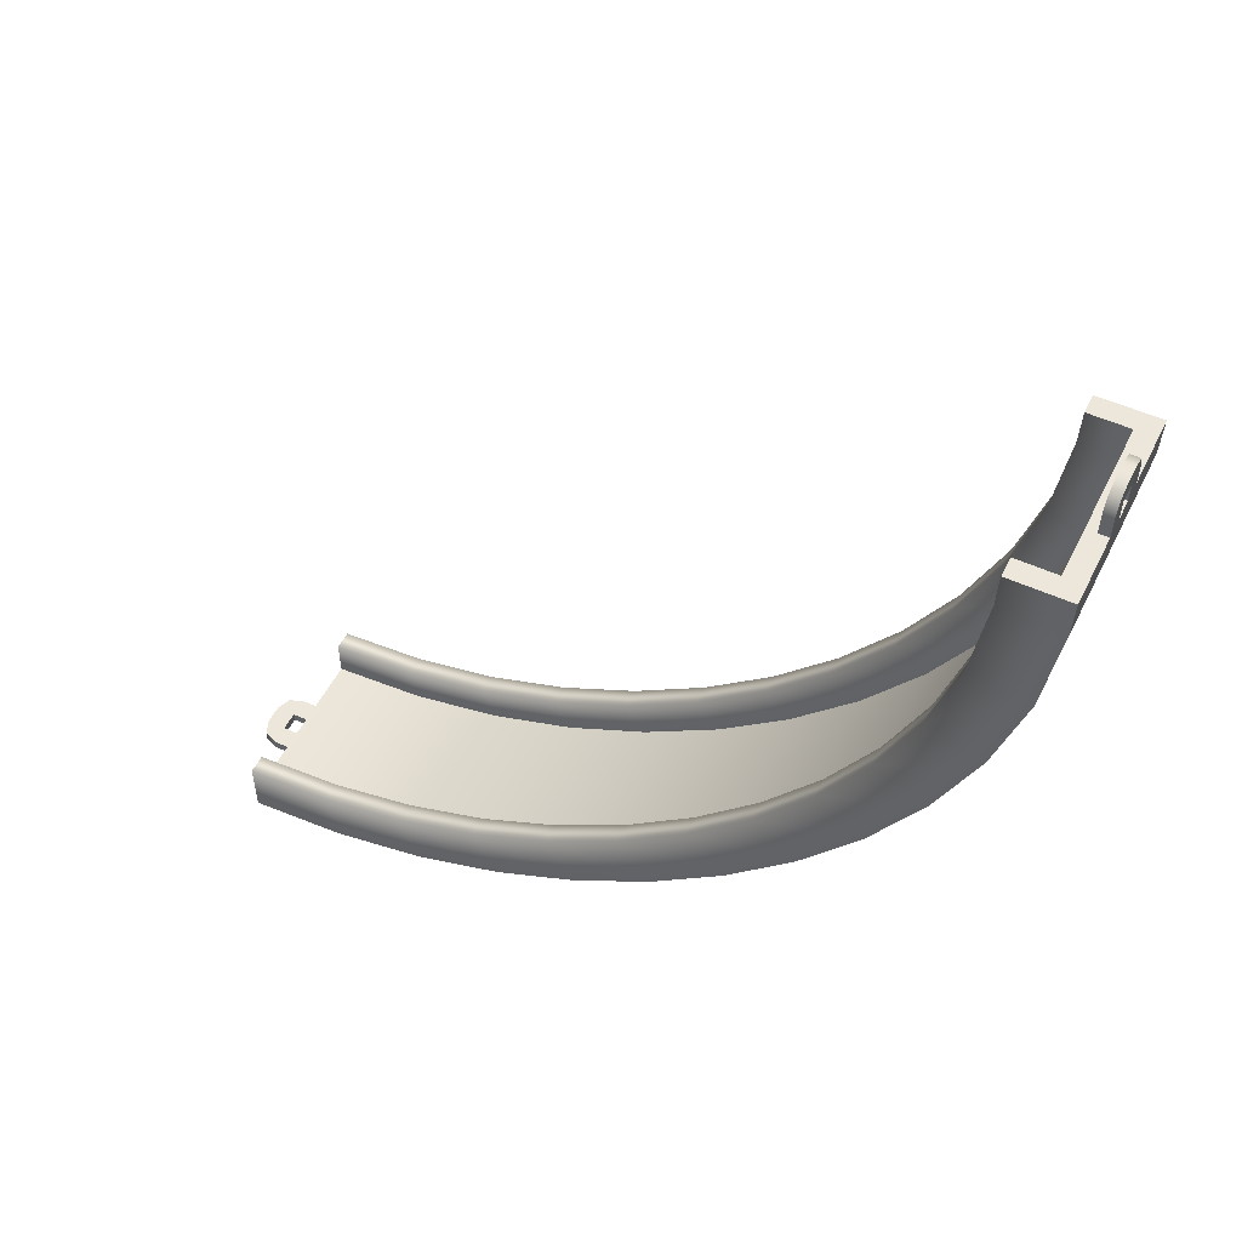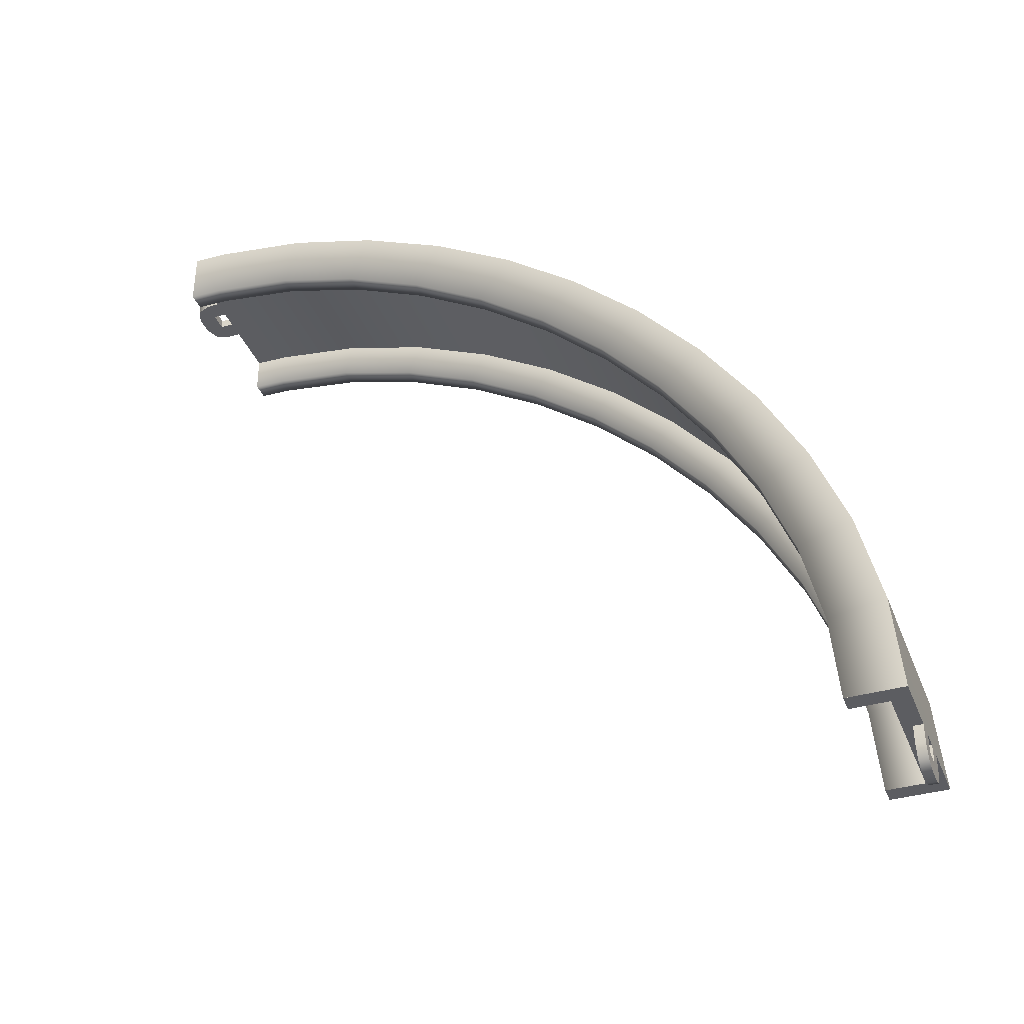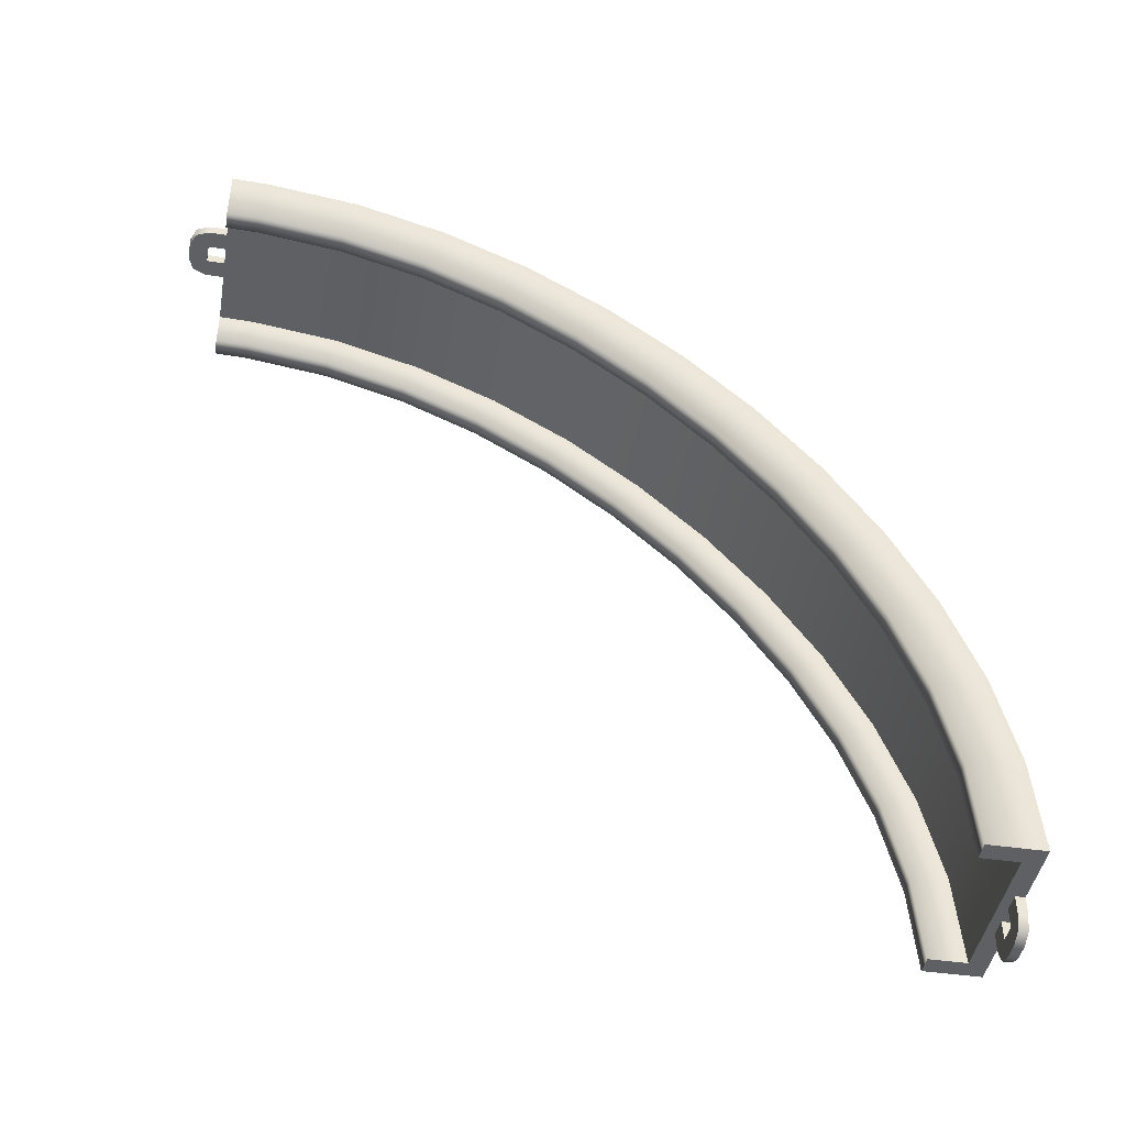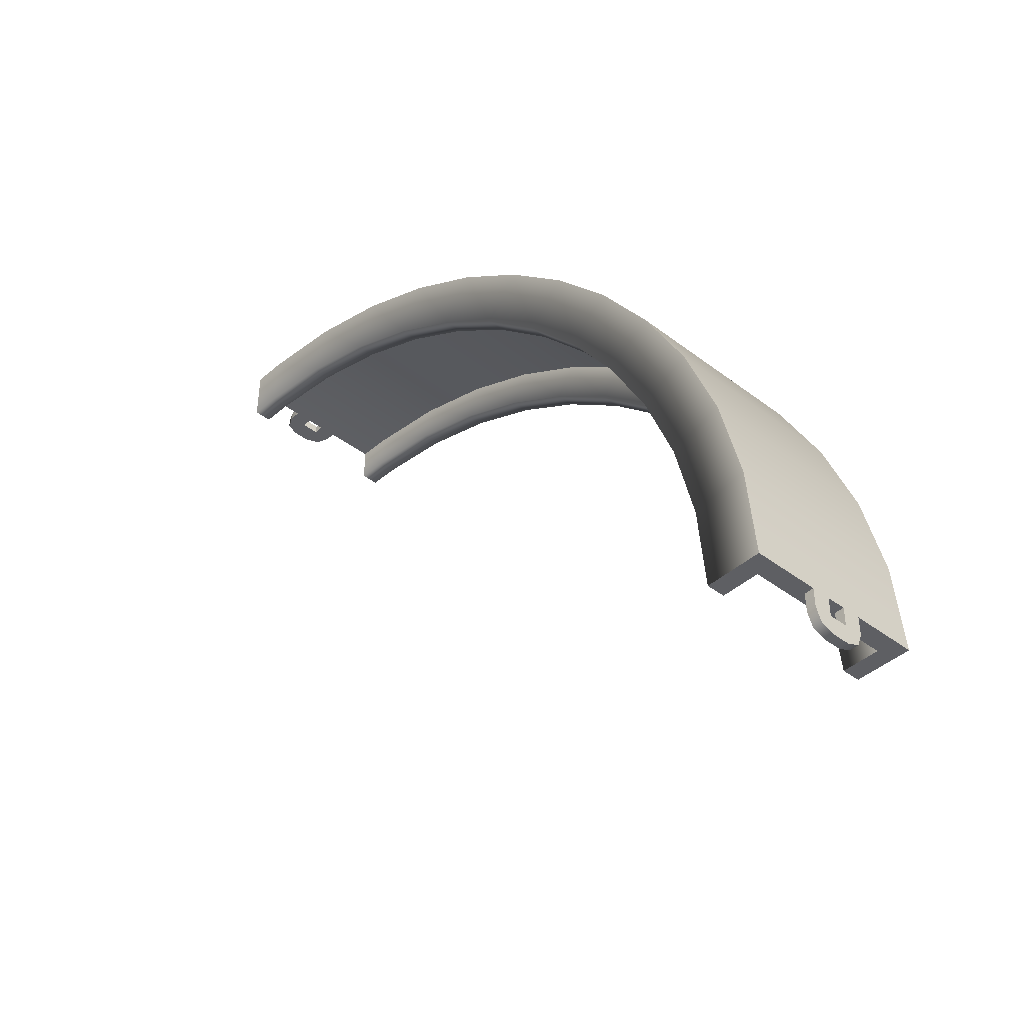
<metadata>
{"format":"obj","ext":"obj","renderer":"f3d","projection":"perspective","resolution":1024,"background":"white","views":[{"elev":52.7,"azim":-63.9,"up":"+Y"},{"elev":-37.2,"azim":-69.7,"up":"+Z"},{"elev":-43.9,"azim":-99.8,"up":"+Z"},{"elev":-41.5,"azim":-42.6,"up":"+Z"}]}
</metadata>
<code>
g track-striped-narrow-straight-bend-large
v 0.5 0.1553 0.9841 1 1 1
v 0.5 0.04036 0.4978 1 1 1
v -0.5 0.1553 0.9841 1 1 1
v -0.5 0.04033 0.4978 1 1 1
v -0.5 0.3365 0.4503 1 1 1
v -0.5 0.4417 0.8947 1 1 1
v 0.4 0.1391 0.482 1 1 1
v 0.4 0.3366 0.4503 1 1 1
v 0.4 0.2508 0.9543 1 1 1
v 0.4 0.4417 0.8947 1 1 1
v -0.4 0.3365 0.4503 1 1 1
v -0.4 0.4417 0.8947 1 1 1
v 0.5 0.3366 0.4503 1 1 1
v 0.5 0.4417 0.8947 1 1 1
v -0.4 0.1391 0.482 1 1 1
v -0.4 0.2508 0.9543 1 1 1
v 0.5 0 6.199e-06 1 1 1
v -0.5 0 6.199e-06 1 1 1
v 0.4 0.1 5.96e-06 1 1 1
v 0.4 0.3 5.603e-06 1 1 1
v 0.5 0.3 5.603e-06 1 1 1
v -0.4 0.1 5.96e-06 1 1 1
v -0.5 0.3 5.603e-06 1 1 1
v -0.4 0.3 5.603e-06 1 1 1
v 0.5 0.571 1.891 1 1 1
v 0.5 0.3352 1.45 1 1 1
v -0.5 0.5709 1.891 1 1 1
v -0.5 0.3352 1.45 1 1 1
v -0.5 0.6076 1.325 1 1 1
v -0.5 0.8268 1.734 1 1 1
v 0.4 0.4261 1.408 1 1 1
v 0.4 0.6077 1.325 1 1 1
v 0.4 0.6563 1.839 1 1 1
v 0.4 0.8268 1.734 1 1 1
v -0.4 0.6077 1.325 1 1 1
v -0.4 0.8268 1.734 1 1 1
v 0.5 0.6077 1.325 1 1 1
v 0.5 0.8269 1.734 1 1 1
v -0.4 0.426 1.408 1 1 1
v -0.4 0.6562 1.839 1 1 1
v 0.5 1.182 2.68 1 1 1
v 0.5 0.8552 2.302 1 1 1
v -0.5 1.182 2.681 1 1 1
v -0.5 0.8551 2.302 1 1 1
v -0.5 1.092 2.118 1 1 1
v -0.5001 1.398 2.473 1 1 1
v 0.4 0.9342 2.241 1 1 1
v 0.4 1.092 2.118 1 1 1
v 0.4 1.254 2.611 1 1 1
v 0.4 1.398 2.473 1 1 1
v -0.4 1.092 2.118 1 1 1
v -0.4001 1.398 2.473 1 1 1
v 0.5 1.092 2.118 1 1 1
v 0.4999 1.398 2.473 1 1 1
v -0.4 0.9342 2.241 1 1 1
v -0.4 1.254 2.611 1 1 1
v 0.5 1.945 3.324 1 1 1
v 0.5 1.547 3.022 1 1 1
v -0.5 1.945 3.324 1 1 1
v -0.5 1.546 3.022 1 1 1
v -0.5001 1.74 2.793 1 1 1
v -0.5001 2.113 3.075 1 1 1
v 0.4 1.611 2.946 1 1 1
v 0.3999 1.74 2.793 1 1 1
v 0.4 2.001 3.241 1 1 1
v 0.3999 2.113 3.075 1 1 1
v -0.4001 1.74 2.793 1 1 1
v -0.4001 2.113 3.075 1 1 1
v 0.4999 1.74 2.793 1 1 1
v 0.4999 2.113 3.075 1 1 1
v -0.4 1.611 2.946 1 1 1
v -0.4 2.001 3.241 1 1 1
v 0.5 2.832 3.782 1 1 1
v 0.5 2.375 3.579 1 1 1
v -0.5 2.832 3.782 1 1 1
v -0.5 2.375 3.579 1 1 1
v -0.5001 2.513 3.313 1 1 1
v -0.5001 2.936 3.501 1 1 1
v 0.4 2.421 3.49 1 1 1
v 0.3999 2.513 3.313 1 1 1
v 0.4 2.866 3.688 1 1 1
v 0.3999 2.936 3.5 1 1 1
v -0.4001 2.513 3.313 1 1 1
v -0.4001 2.936 3.501 1 1 1
v 0.4999 2.513 3.313 1 1 1
v 0.4999 2.936 3.5 1 1 1
v -0.4 2.421 3.49 1 1 1
v -0.4 2.866 3.688 1 1 1
v 0.5 3.805 3.994 1 1 1
v 0.5 3.311 3.923 1 1 1
v -0.5 3.805 3.994 1 1 1
v -0.5 3.311 3.923 1 1 1
v -0.5001 3.375 3.63 1 1 1
v -0.5001 3.825 3.695 1 1 1
v 0.4 3.332 3.825 1 1 1
v 0.3999 3.376 3.63 1 1 1
v 0.4 3.812 3.894 1 1 1
v 0.3999 3.825 3.694 1 1 1
v -0.4001 3.375 3.63 1 1 1
v -0.4001 3.825 3.694 1 1 1
v 0.4999 3.376 3.63 1 1 1
v 0.4999 3.825 3.694 1 1 1
v -0.4 3.332 3.826 1 1 1
v -0.4 3.812 3.894 1 1 1
v 0.5 4 4 1 1 1
v -0.5 4 4 1 1 1
v -0.5 4 3.7 1 1 1
v 0.4 4 3.9 1 1 1
v 0.4 4 3.7 1 1 1
v -0.4 4 3.7 1 1 1
v 0.5 4 3.7 1 1 1
v -0.4 4 3.9 1 1 1
v -0.4 0.3 0 1 1 1
v -0.5 0.3 0 1 1 1
v -0.4 0.1 0 1 1 1
v -0.5 0 0 1 1 1
v 0.5 0 0 1 1 1
v 0.4 0.1 0 1 1 1
v 0.5 0.3 0 1 1 1
v 0.4 0.3 0 1 1 1
v -0.1207 0 -0.1707 1 1 1
v -0.1207 0.05 -0.1707 1 1 1
v -0.15 0 -0.1 1 1 1
v -0.15 0.05 -0.1 1 1 1
v -0.05 0 -0.2 1 1 1
v -0.05 0.05 -0.2 1 1 1
v -0.05 0 7.219e-16 1 1 1
v -0.05 0 -0.1 1 1 1
v -0.15 0 1.083e-15 1 1 1
v 0.05 0 -0.2 1 1 1
v 0.05 0 -0.1 1 1 1
v 0.05 0 3.61e-16 1 1 1
v 0.1207 0 -0.1707 1 1 1
v 0.15 0 -0.1 1 1 1
v 0.15 0 0 1 1 1
v 0.1207 0.05 -0.1707 1 1 1
v 0.15 0.05 -0.1 1 1 1
v 0.05 0.05 -0.2 1 1 1
v 0.15 0.05 0 1 1 1
v -0.15 0.05 1.083e-15 1 1 1
v 0.05 0.05 -0.1 1 1 1
v 0.05 0.05 3.61e-16 1 1 1
v -0.05 0.05 -0.1 1 1 1
v -0.05 0.05 7.219e-16 1 1 1
v 0.4 4 3.7 1 1 1
v 0.5 4 3.7 1 1 1
v 0.4 4 3.9 1 1 1
v 0.5 4 4 1 1 1
v -0.5 4 4 1 1 1
v -0.4 4 3.9 1 1 1
v -0.5 4 3.7 1 1 1
v -0.4 4 3.7 1 1 1
v 0.1207 4.171 4 1 1 1
v 0.1207 4.171 3.95 1 1 1
v 0.15 4.1 4 1 1 1
v 0.15 4.1 3.95 1 1 1
v 0.05 4.2 4 1 1 1
v 0.05 4.2 3.95 1 1 1
v 0.05 4 4 1 1 1
v 0.05 4.1 4 1 1 1
v 0.15 4 4 1 1 1
v -0.05 4.2 4 1 1 1
v -0.05 4.1 4 1 1 1
v -0.05 4 4 1 1 1
v -0.1207 4.171 4 1 1 1
v -0.15 4.1 4 1 1 1
v -0.15 4 4 1 1 1
v -0.1207 4.171 3.95 1 1 1
v -0.15 4.1 3.95 1 1 1
v -0.05 4.2 3.95 1 1 1
v -0.15 4 3.95 1 1 1
v 0.15 4 3.95 1 1 1
v -0.05 4.1 3.95 1 1 1
v -0.05 4 3.95 1 1 1
v 0.05 4.1 3.95 1 1 1
v 0.05 4 3.95 1 1 1
f 3 2 1
f 2 3 4
f 3 5 4
f 5 3 6
f 9 8 7
f 8 9 10
f 5 12 11
f 12 5 6
f 8 14 13
f 14 8 10
f 12 15 11
f 15 12 16
f 14 2 13
f 2 14 1
f 15 9 7
f 9 15 16
f 4 17 2
f 17 4 18
f 7 20 19
f 20 7 8
f 13 20 8
f 20 13 21
f 13 17 21
f 17 13 2
f 22 7 19
f 7 22 15
f 4 23 18
f 23 4 5
f 11 23 5
f 23 11 24
f 11 22 24
f 22 11 15
f 27 26 25
f 26 27 28
f 27 29 28
f 29 27 30
f 33 32 31
f 32 33 34
f 29 36 35
f 36 29 30
f 32 38 37
f 38 32 34
f 36 39 35
f 39 36 40
f 38 26 37
f 26 38 25
f 39 33 31
f 33 39 40
f 28 1 26
f 1 28 3
f 31 10 9
f 10 31 32
f 37 10 32
f 10 37 14
f 37 1 14
f 1 37 26
f 16 31 9
f 31 16 39
f 28 6 3
f 6 28 29
f 35 6 29
f 6 35 12
f 35 16 12
f 16 35 39
f 43 42 41
f 42 43 44
f 43 45 44
f 45 43 46
f 49 48 47
f 48 49 50
f 45 52 51
f 52 45 46
f 48 54 53
f 54 48 50
f 52 55 51
f 55 52 56
f 54 42 53
f 42 54 41
f 55 49 47
f 49 55 56
f 44 25 42
f 25 44 27
f 47 34 33
f 34 47 48
f 53 34 48
f 34 53 38
f 53 25 38
f 25 53 42
f 40 47 33
f 47 40 55
f 44 30 27
f 30 44 45
f 51 30 45
f 30 51 36
f 51 40 36
f 40 51 55
f 59 58 57
f 58 59 60
f 59 61 60
f 61 59 62
f 65 64 63
f 64 65 66
f 61 68 67
f 68 61 62
f 64 70 69
f 70 64 66
f 68 71 67
f 71 68 72
f 70 58 69
f 58 70 57
f 71 65 63
f 65 71 72
f 60 41 58
f 41 60 43
f 63 50 49
f 50 63 64
f 69 50 64
f 50 69 54
f 69 41 54
f 41 69 58
f 56 63 49
f 63 56 71
f 60 46 43
f 46 60 61
f 67 46 61
f 46 67 52
f 67 56 52
f 56 67 71
f 75 74 73
f 74 75 76
f 75 77 76
f 77 75 78
f 81 80 79
f 80 81 82
f 77 84 83
f 84 77 78
f 80 86 85
f 86 80 82
f 84 87 83
f 87 84 88
f 86 74 85
f 74 86 73
f 87 81 79
f 81 87 88
f 76 57 74
f 57 76 59
f 79 66 65
f 66 79 80
f 85 66 80
f 66 85 70
f 85 57 70
f 57 85 74
f 72 79 65
f 79 72 87
f 76 62 59
f 62 76 77
f 83 62 77
f 62 83 68
f 83 72 68
f 72 83 87
f 91 90 89
f 90 91 92
f 91 93 92
f 93 91 94
f 97 96 95
f 96 97 98
f 93 100 99
f 100 93 94
f 96 102 101
f 102 96 98
f 100 103 99
f 103 100 104
f 102 90 101
f 90 102 89
f 103 97 95
f 97 103 104
f 92 73 90
f 73 92 75
f 95 82 81
f 82 95 96
f 101 82 96
f 82 101 86
f 101 73 86
f 73 101 90
f 88 95 81
f 95 88 103
f 92 78 75
f 78 92 93
f 99 78 93
f 78 99 84
f 99 88 84
f 88 99 103
f 106 105 105
f 105 106 106
f 106 107 106
f 107 106 107
f 108 109 108
f 109 108 109
f 107 110 110
f 110 107 107
f 109 111 111
f 111 109 109
f 110 112 110
f 112 110 112
f 111 105 111
f 105 111 105
f 112 108 108
f 108 112 112
f 106 89 105
f 89 106 91
f 108 98 97
f 98 108 109
f 111 98 109
f 98 111 102
f 111 89 102
f 89 111 105
f 104 108 97
f 108 104 112
f 106 94 91
f 94 106 107
f 110 94 107
f 94 110 100
f 110 104 100
f 104 110 112
f 115 114 113
f 115 116 114
f 116 115 117
f 118 117 115
f 117 118 119
f 119 118 120
f 123 122 121
f 122 123 124
f 122 125 121
f 125 122 126
f 129 128 127
f 128 129 125
f 125 129 121
f 121 129 123
f 130 128 125
f 130 131 128
f 130 132 131
f 133 132 130
f 134 132 133
f 132 134 135
f 137 133 136
f 133 137 134
f 138 133 130
f 133 138 136
f 139 134 137
f 134 139 135
f 129 124 123
f 124 129 140
f 126 130 125
f 130 126 138
f 132 141 131
f 141 132 142
f 141 128 131
f 128 141 143
f 144 128 143
f 128 144 127
f 140 122 124
f 144 122 140
f 143 122 144
f 143 126 122
f 141 126 143
f 126 141 138
f 142 138 141
f 142 136 138
f 139 136 142
f 136 139 137
f 147 146 145
f 147 148 146
f 148 147 149
f 150 149 147
f 149 150 151
f 151 150 152
f 155 154 153
f 154 155 156
f 154 157 153
f 157 154 158
f 161 160 159
f 160 161 157
f 157 161 153
f 153 161 155
f 162 160 157
f 162 163 160
f 162 164 163
f 165 164 162
f 166 164 165
f 164 166 167
f 169 165 168
f 165 169 166
f 170 165 162
f 165 170 168
f 171 166 169
f 166 171 167
f 161 156 155
f 156 161 172
f 158 162 157
f 162 158 170
f 164 173 163
f 173 164 174
f 173 160 163
f 160 173 175
f 176 160 175
f 160 176 159
f 172 154 156
f 176 154 172
f 175 154 176
f 175 158 154
f 173 158 175
f 158 173 170
f 174 170 173
f 174 168 170
f 171 168 174
f 168 171 169
g track-striped-narrow-straight-bend-large
f 3 2 1
f 2 3 4
f 3 5 4
f 5 3 6
f 9 8 7
f 8 9 10
f 5 12 11
f 12 5 6
f 8 14 13
f 14 8 10
f 12 15 11
f 15 12 16
f 14 2 13
f 2 14 1
f 15 9 7
f 9 15 16
f 4 17 2
f 17 4 18
f 7 20 19
f 20 7 8
f 13 20 8
f 20 13 21
f 13 17 21
f 17 13 2
f 22 7 19
f 7 22 15
f 4 23 18
f 23 4 5
f 11 23 5
f 23 11 24
f 11 22 24
f 22 11 15
f 27 26 25
f 26 27 28
f 27 29 28
f 29 27 30
f 33 32 31
f 32 33 34
f 29 36 35
f 36 29 30
f 32 38 37
f 38 32 34
f 36 39 35
f 39 36 40
f 38 26 37
f 26 38 25
f 39 33 31
f 33 39 40
f 28 1 26
f 1 28 3
f 31 10 9
f 10 31 32
f 37 10 32
f 10 37 14
f 37 1 14
f 1 37 26
f 16 31 9
f 31 16 39
f 28 6 3
f 6 28 29
f 35 6 29
f 6 35 12
f 35 16 12
f 16 35 39
f 43 42 41
f 42 43 44
f 43 45 44
f 45 43 46
f 49 48 47
f 48 49 50
f 45 52 51
f 52 45 46
f 48 54 53
f 54 48 50
f 52 55 51
f 55 52 56
f 54 42 53
f 42 54 41
f 55 49 47
f 49 55 56
f 44 25 42
f 25 44 27
f 47 34 33
f 34 47 48
f 53 34 48
f 34 53 38
f 53 25 38
f 25 53 42
f 40 47 33
f 47 40 55
f 44 30 27
f 30 44 45
f 51 30 45
f 30 51 36
f 51 40 36
f 40 51 55
f 59 58 57
f 58 59 60
f 59 61 60
f 61 59 62
f 65 64 63
f 64 65 66
f 61 68 67
f 68 61 62
f 64 70 69
f 70 64 66
f 68 71 67
f 71 68 72
f 70 58 69
f 58 70 57
f 71 65 63
f 65 71 72
f 60 41 58
f 41 60 43
f 63 50 49
f 50 63 64
f 69 50 64
f 50 69 54
f 69 41 54
f 41 69 58
f 56 63 49
f 63 56 71
f 60 46 43
f 46 60 61
f 67 46 61
f 46 67 52
f 67 56 52
f 56 67 71
f 75 74 73
f 74 75 76
f 75 77 76
f 77 75 78
f 81 80 79
f 80 81 82
f 77 84 83
f 84 77 78
f 80 86 85
f 86 80 82
f 84 87 83
f 87 84 88
f 86 74 85
f 74 86 73
f 87 81 79
f 81 87 88
f 76 57 74
f 57 76 59
f 79 66 65
f 66 79 80
f 85 66 80
f 66 85 70
f 85 57 70
f 57 85 74
f 72 79 65
f 79 72 87
f 76 62 59
f 62 76 77
f 83 62 77
f 62 83 68
f 83 72 68
f 72 83 87
f 91 90 89
f 90 91 92
f 91 93 92
f 93 91 94
f 97 96 95
f 96 97 98
f 93 100 99
f 100 93 94
f 96 102 101
f 102 96 98
f 100 103 99
f 103 100 104
f 102 90 101
f 90 102 89
f 103 97 95
f 97 103 104
f 92 73 90
f 73 92 75
f 95 82 81
f 82 95 96
f 101 82 96
f 82 101 86
f 101 73 86
f 73 101 90
f 88 95 81
f 95 88 103
f 92 78 75
f 78 92 93
f 99 78 93
f 78 99 84
f 99 88 84
f 88 99 103
f 106 105 105
f 105 106 106
f 106 107 106
f 107 106 107
f 108 109 108
f 109 108 109
f 107 110 110
f 110 107 107
f 109 111 111
f 111 109 109
f 110 112 110
f 112 110 112
f 111 105 111
f 105 111 105
f 112 108 108
f 108 112 112
f 106 89 105
f 89 106 91
f 108 98 97
f 98 108 109
f 111 98 109
f 98 111 102
f 111 89 102
f 89 111 105
f 104 108 97
f 108 104 112
f 106 94 91
f 94 106 107
f 110 94 107
f 94 110 100
f 110 104 100
f 104 110 112
f 115 114 113
f 115 116 114
f 116 115 117
f 118 117 115
f 117 118 119
f 119 118 120
f 123 122 121
f 122 123 124
f 122 125 121
f 125 122 126
f 129 128 127
f 128 129 125
f 125 129 121
f 121 129 123
f 130 128 125
f 130 131 128
f 130 132 131
f 133 132 130
f 134 132 133
f 132 134 135
f 137 133 136
f 133 137 134
f 138 133 130
f 133 138 136
f 139 134 137
f 134 139 135
f 129 124 123
f 124 129 140
f 126 130 125
f 130 126 138
f 132 141 131
f 141 132 142
f 141 128 131
f 128 141 143
f 144 128 143
f 128 144 127
f 140 122 124
f 144 122 140
f 143 122 144
f 143 126 122
f 141 126 143
f 126 141 138
f 142 138 141
f 142 136 138
f 139 136 142
f 136 139 137
f 147 146 145
f 147 148 146
f 148 147 149
f 150 149 147
f 149 150 151
f 151 150 152
f 155 154 153
f 154 155 156
f 154 157 153
f 157 154 158
f 161 160 159
f 160 161 157
f 157 161 153
f 153 161 155
f 162 160 157
f 162 163 160
f 162 164 163
f 165 164 162
f 166 164 165
f 164 166 167
f 169 165 168
f 165 169 166
f 170 165 162
f 165 170 168
f 171 166 169
f 166 171 167
f 161 156 155
f 156 161 172
f 158 162 157
f 162 158 170
f 164 173 163
f 173 164 174
f 173 160 163
f 160 173 175
f 176 160 175
f 160 176 159
f 172 154 156
f 176 154 172
f 175 154 176
f 175 158 154
f 173 158 175
f 158 173 170
f 174 170 173
f 174 168 170
f 171 168 174
f 168 171 169

</code>
